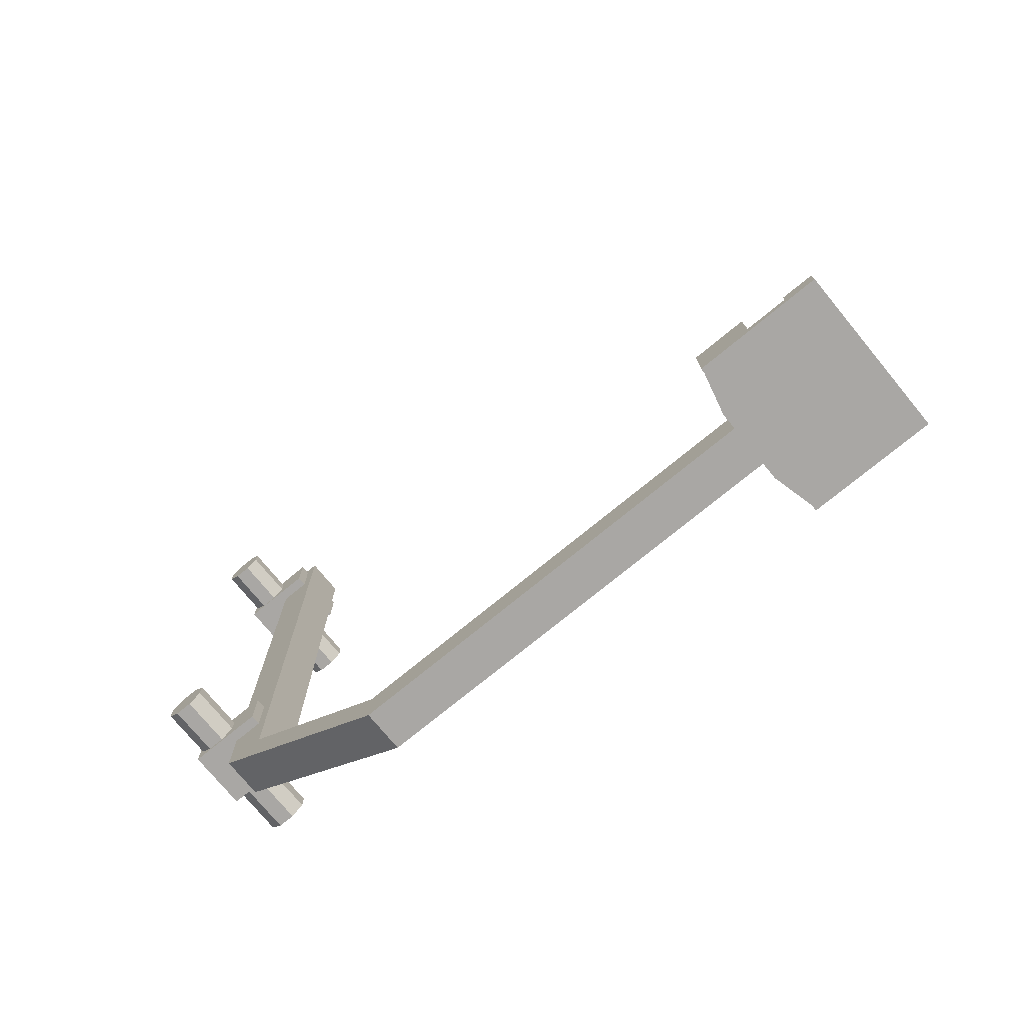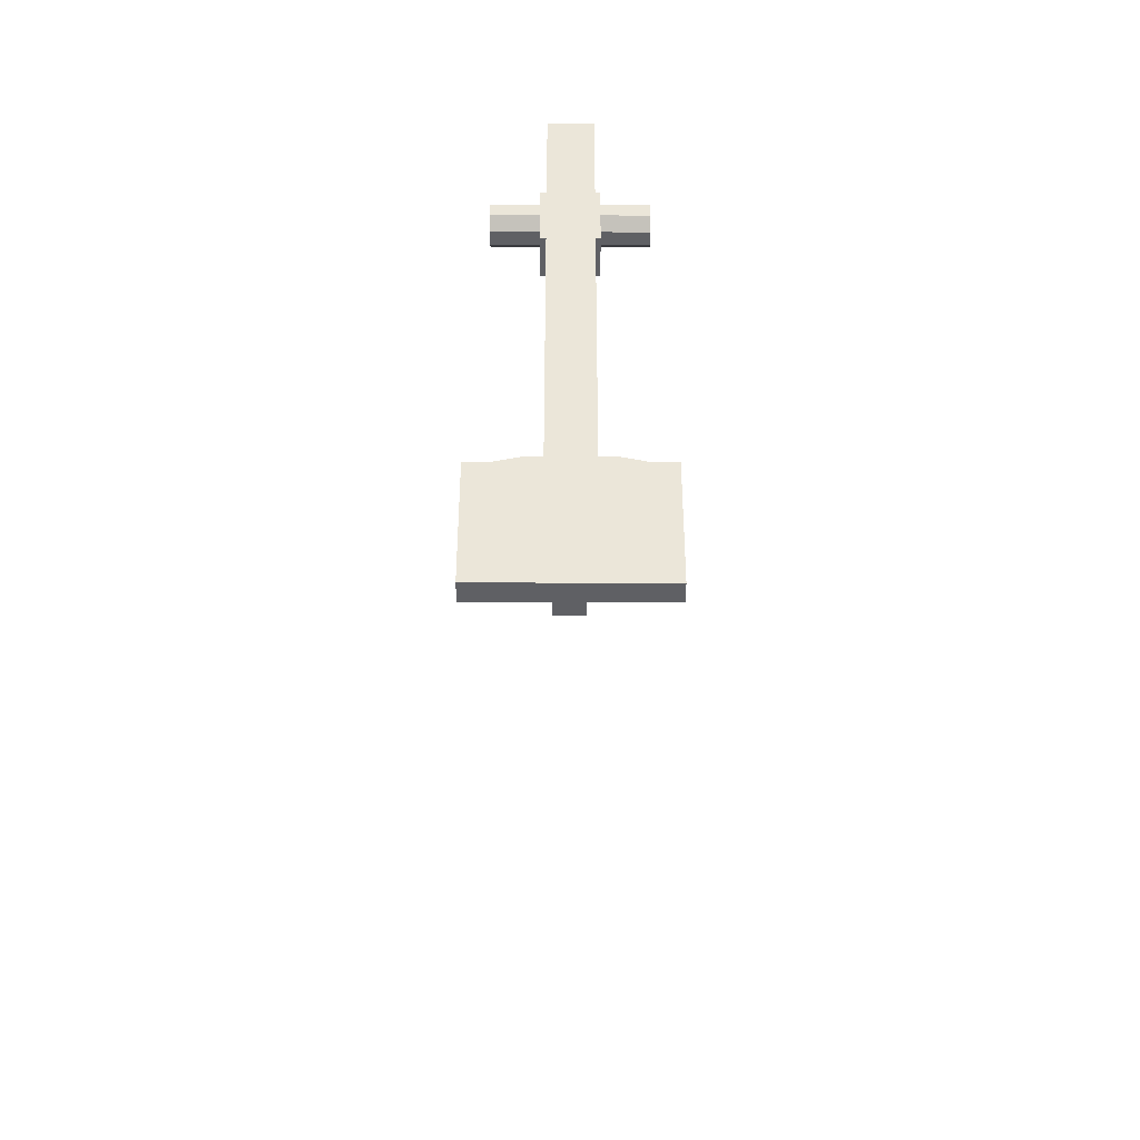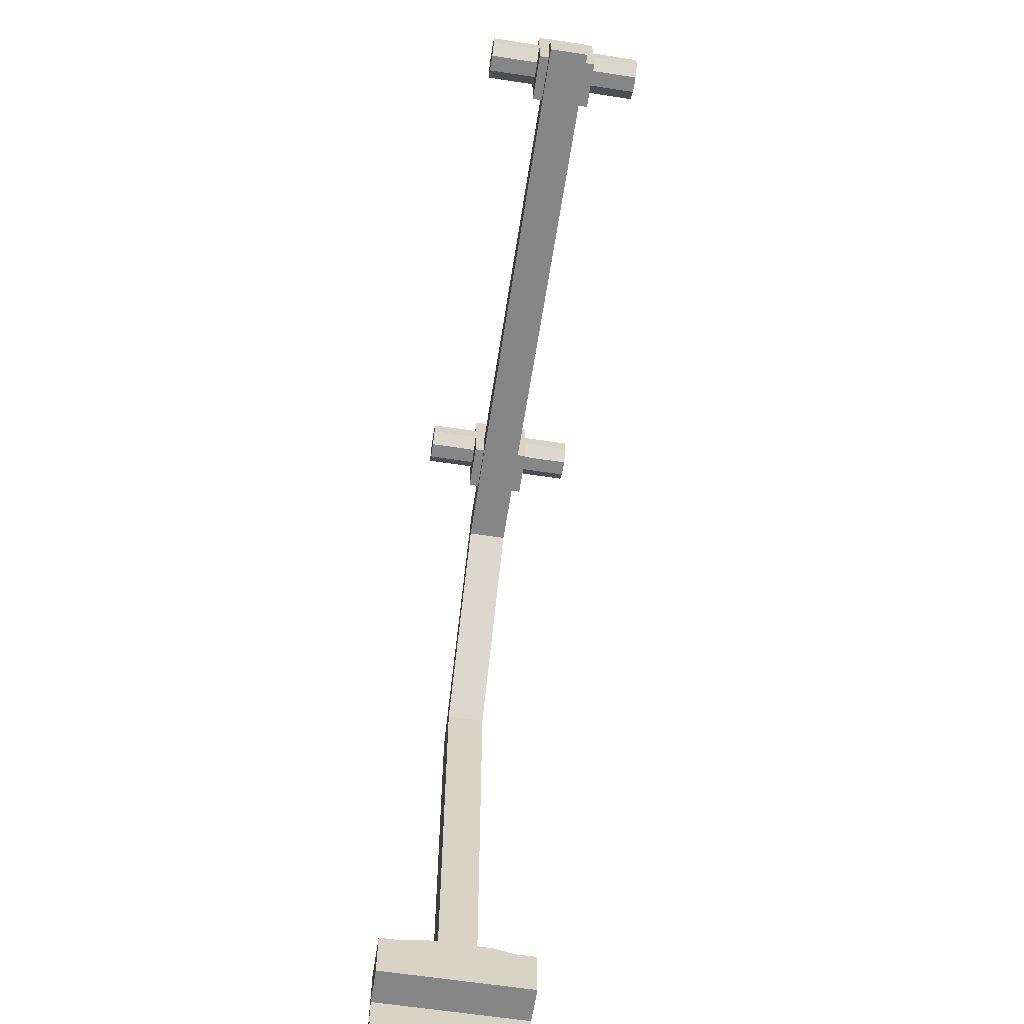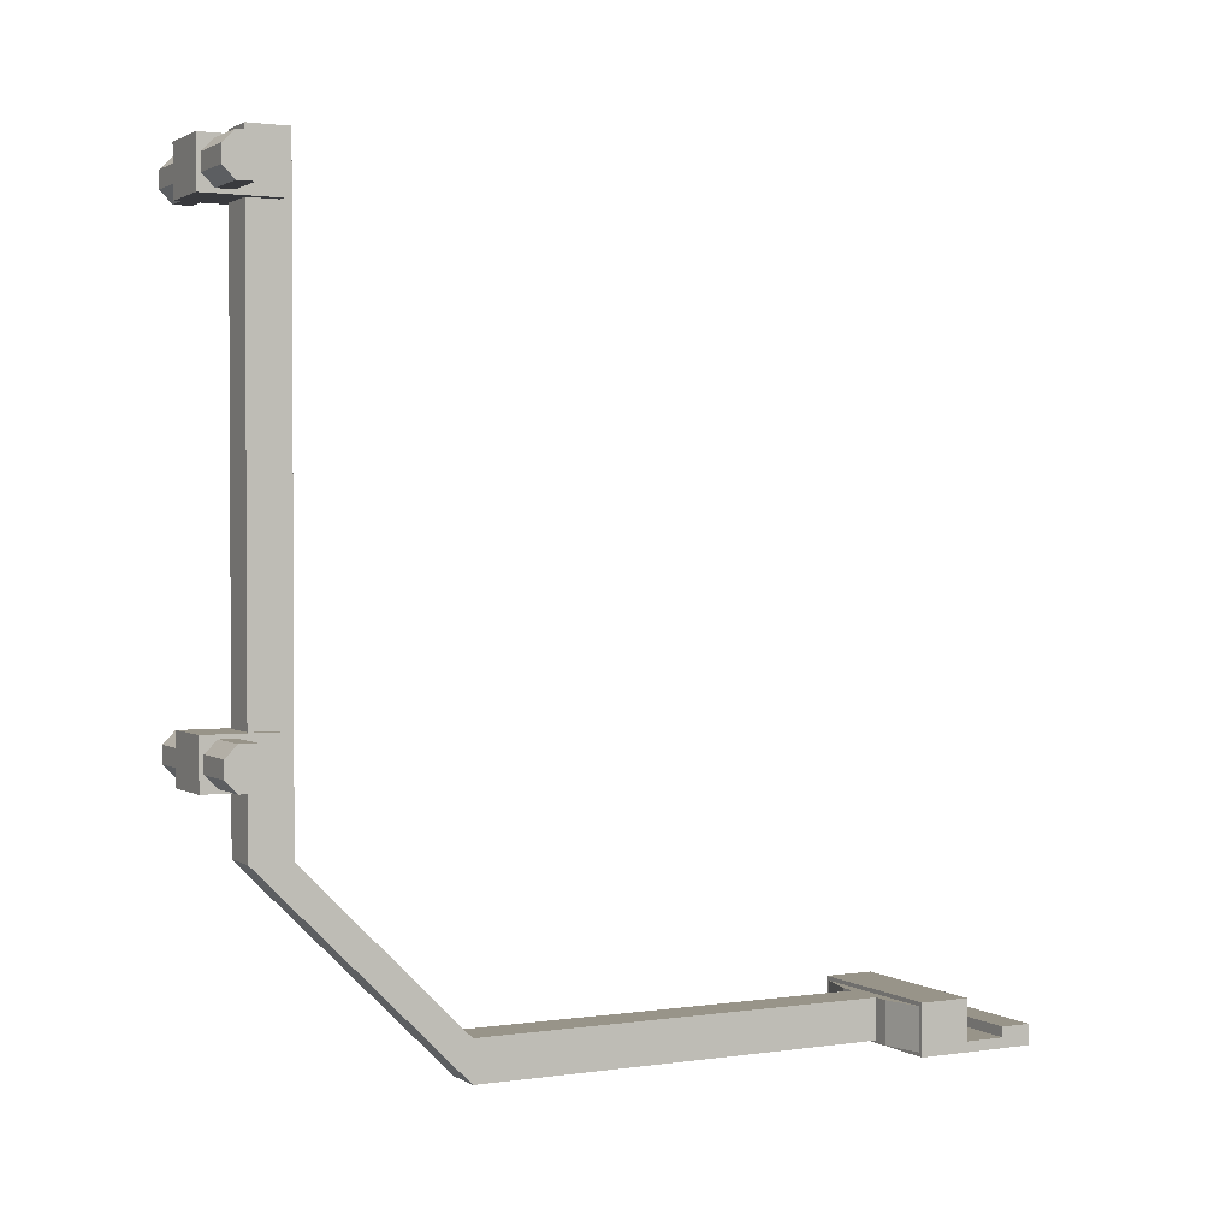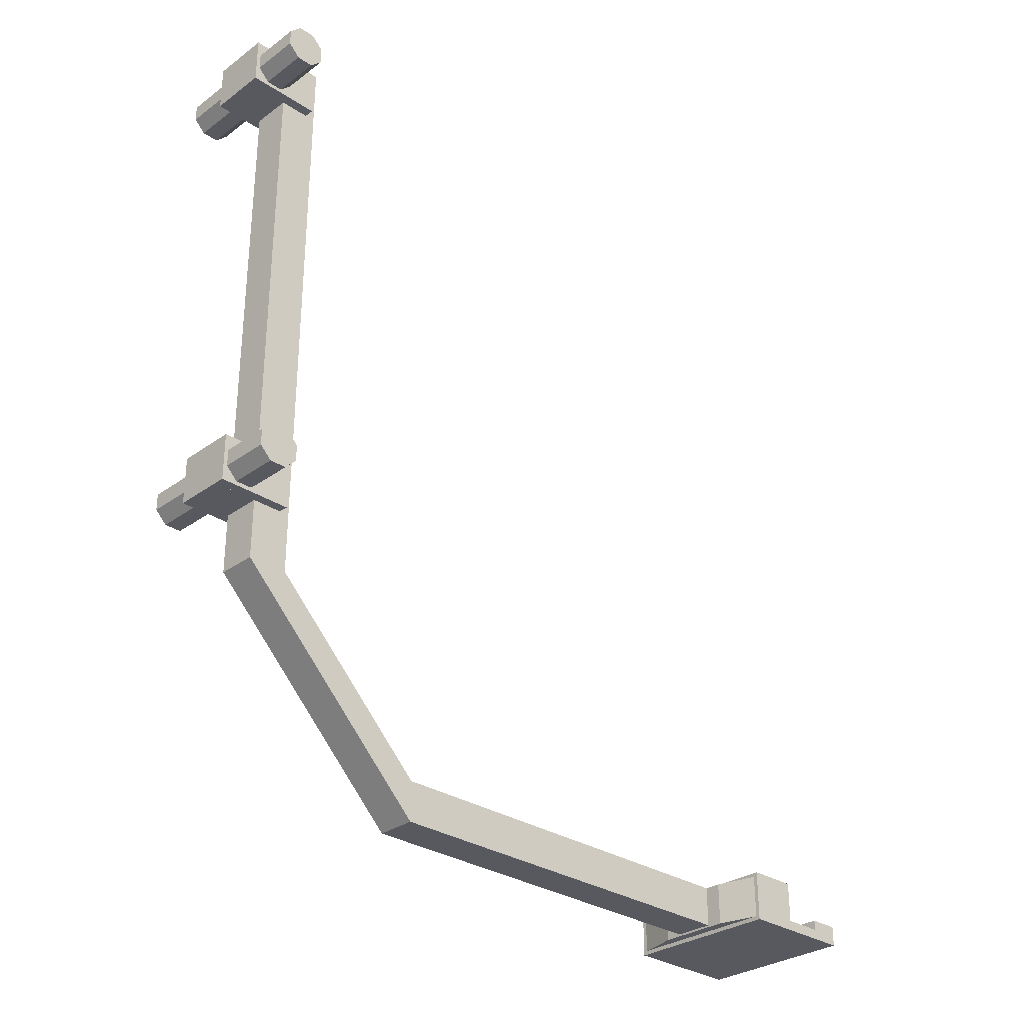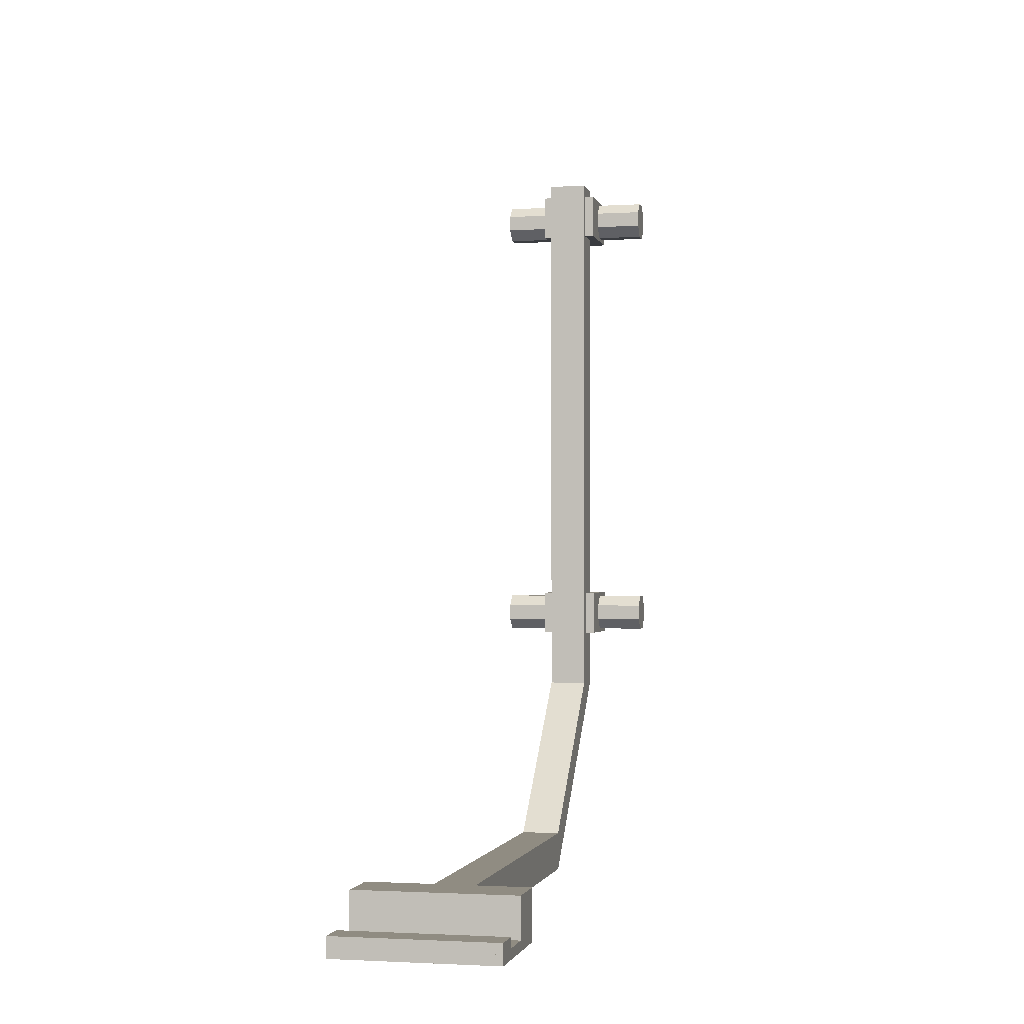
<metadata>
{"format":"obj","ext":"obj","renderer":"f3d","projection":"perspective","resolution":1024,"background":"white","views":[{"elev":-74.8,"azim":129.4,"up":"+Y"},{"elev":-43.3,"azim":-0.1,"up":"+Z"},{"elev":-62.2,"azim":171.2,"up":"+Z"},{"elev":1.7,"azim":62.3,"up":"+Y"},{"elev":-30.4,"azim":46.2,"up":"+Y"},{"elev":-1.6,"azim":-167.4,"up":"+Y"}]}
</metadata>
<code>
o cuboid
v -0.625 0.1875 -1.156
v -0.625 0.1875 -1.344
v -0.625 0.1719 -1.156
v -0.625 0.1719 -1.344
v -0.375 0.1875 -1.156
v -0.375 0.1875 -1.344
v -0.375 0.1719 -1.156
v -0.375 0.1719 -1.344
f 3 1 2 4
f 6 5 7 8
f 2 1 5 6
f 7 3 4 8
f 5 1 3 7
f 4 2 6 8
o cuboid
v -0.625 0.25 -1.156
v -0.625 0.25 -1.234
v -0.625 0.1875 -1.156
v -0.625 0.1875 -1.234
v -0.375 0.25 -1.156
v -0.375 0.25 -1.234
v -0.375 0.1875 -1.156
v -0.375 0.1875 -1.234
f 11 9 10 12
f 14 13 15 16
f 10 9 13 14
f 15 11 12 16
f 13 9 11 15
f 12 10 14 16
o cuboid
v -0.625 0.2031 -1.297
v -0.625 0.2031 -1.344
v -0.625 0.1875 -1.297
v -0.625 0.1875 -1.344
v -0.375 0.2031 -1.297
v -0.375 0.2031 -1.344
v -0.375 0.1875 -1.297
v -0.375 0.1875 -1.344
f 19 17 18 20
f 22 21 23 24
f 18 17 21 22
f 23 19 20 24
f 21 17 19 23
f 20 18 22 24
o cuboid
v -0.5563 0.2437 -1.141
v -0.6188 0.2437 -1.156
v -0.5563 0.1781 -1.141
v -0.6188 0.1781 -1.156
v -0.4437 0.2437 -1.141
v -0.3812 0.2437 -1.156
v -0.4437 0.1781 -1.141
v -0.3812 0.1781 -1.156
f 27 25 26 28
f 30 29 31 32
f 26 25 29 30
f 31 27 28 32
f 29 25 27 31
f 28 26 30 32
o cuboid
v -0.5312 0.2437 -0.5
v -0.5312 0.2437 -1.141
v -0.5312 0.1812 -0.5
v -0.5312 0.1812 -1.141
v -0.4688 0.2437 -0.5
v -0.4688 0.2437 -1.141
v -0.4688 0.1812 -0.5
v -0.4688 0.1812 -1.141
f 35 33 34 36
f 38 37 39 40
f 34 33 37 38
f 39 35 36 40
f 37 33 35 39
f 36 34 38 40
o cuboid
v -0.5312 0.4938 -0.25
v -0.5312 0.2437 -0.5
v -0.5312 0.4938 -0.1875
v -0.5312 0.1812 -0.5
v -0.4688 0.4938 -0.25
v -0.4688 0.2437 -0.5
v -0.4688 0.4938 -0.1875
v -0.4688 0.1812 -0.5
f 43 41 42 44
f 46 45 47 48
f 42 41 45 46
f 47 43 44 48
f 45 41 43 47
f 44 42 46 48
o cuboid
v -0.5312 1.413 -0.1875
v -0.5312 1.337 -0.1875
v -0.5312 1.413 -0.1188
v -0.5312 1.337 -0.1188
v -0.4687 1.413 -0.1875
v -0.4687 1.337 -0.1875
v -0.4687 1.413 -0.1188
v -0.4687 1.337 -0.1188
f 51 49 50 52
f 54 53 55 56
f 50 49 53 54
f 55 51 52 56
f 53 49 51 55
f 52 50 54 56
o cuboid
v -0.5312 1.431 -0.25
v -0.5312 0.4938 -0.25
v -0.5312 1.431 -0.1875
v -0.5312 0.4938 -0.1875
v -0.4688 1.431 -0.25
v -0.4688 0.4938 -0.25
v -0.4688 1.431 -0.1875
v -0.4688 0.4938 -0.1875
f 59 57 58 60
f 62 61 63 64
f 58 57 61 62
f 63 59 60 64
f 61 57 59 63
f 60 58 62 64
o cuboid
v -0.5469 1.413 -0.2344
v -0.5469 1.337 -0.2344
v -0.5469 1.413 -0.1188
v -0.5469 1.337 -0.1188
v -0.5312 1.413 -0.2344
v -0.5312 1.337 -0.2344
v -0.5312 1.413 -0.1188
v -0.5312 1.337 -0.1188
f 67 65 66 68
f 70 69 71 72
f 66 65 69 70
f 71 67 68 72
f 69 65 67 71
f 68 66 70 72
o cuboid
v -0.4688 1.413 -0.2344
v -0.4688 1.337 -0.2344
v -0.4688 1.413 -0.1188
v -0.4688 1.337 -0.1188
v -0.4531 1.413 -0.2344
v -0.4531 1.337 -0.2344
v -0.4531 1.413 -0.1188
v -0.4531 1.337 -0.1188
f 75 73 74 76
f 78 77 79 80
f 74 73 77 78
f 79 75 76 80
f 77 73 75 79
f 76 74 78 80
o cuboid
v -0.5312 0.6625 -0.1875
v -0.5312 0.5875 -0.1875
v -0.5312 0.6625 -0.1188
v -0.5312 0.5875 -0.1188
v -0.4687 0.6625 -0.1875
v -0.4687 0.5875 -0.1875
v -0.4687 0.6625 -0.1188
v -0.4687 0.5875 -0.1188
f 83 81 82 84
f 86 85 87 88
f 82 81 85 86
f 87 83 84 88
f 85 81 83 87
f 84 82 86 88
o cuboid
v -0.5469 0.6625 -0.2344
v -0.5469 0.5875 -0.2344
v -0.5469 0.6625 -0.1188
v -0.5469 0.5875 -0.1188
v -0.5312 0.6625 -0.2344
v -0.5312 0.5875 -0.2344
v -0.5312 0.6625 -0.1188
v -0.5312 0.5875 -0.1188
f 91 89 90 92
f 94 93 95 96
f 90 89 93 94
f 95 91 92 96
f 93 89 91 95
f 92 90 94 96
o cuboid
v -0.4688 0.6625 -0.2344
v -0.4688 0.5875 -0.2344
v -0.4688 0.6625 -0.1188
v -0.4688 0.5875 -0.1188
v -0.4531 0.6625 -0.2344
v -0.4531 0.5875 -0.2344
v -0.4531 0.6625 -0.1188
v -0.4531 0.5875 -0.1188
f 99 97 98 100
f 102 101 103 104
f 98 97 101 102
f 103 99 100 104
f 101 97 99 103
f 100 98 102 104
o cylinder
v -0.375 1.375 -0.1562
v -0.625 1.375 -0.1562
v -0.375 1.388 -0.125
v -0.625 1.388 -0.125
v -0.375 1.406 -0.1433
v -0.625 1.406 -0.1433
v -0.375 1.406 -0.1692
v -0.625 1.406 -0.1692
v -0.375 1.388 -0.1875
v -0.625 1.388 -0.1875
v -0.375 1.362 -0.1875
v -0.625 1.362 -0.1875
v -0.375 1.344 -0.1692
v -0.625 1.344 -0.1692
v -0.375 1.344 -0.1433
v -0.625 1.344 -0.1433
v -0.375 1.362 -0.125
v -0.625 1.362 -0.125
f 109 107 105
f 107 109 110 108
f 108 110 106
f 111 109 105
f 109 111 112 110
f 110 112 106
f 113 111 105
f 111 113 114 112
f 112 114 106
f 115 113 105
f 113 115 116 114
f 114 116 106
f 117 115 105
f 115 117 118 116
f 116 118 106
f 119 117 105
f 117 119 120 118
f 118 120 106
f 121 119 105
f 119 121 122 120
f 120 122 106
f 107 121 105
f 121 107 108 122
f 122 108 106
o cylinder
v -0.375 0.625 -0.1562
v -0.625 0.625 -0.1562
v -0.375 0.6379 -0.125
v -0.625 0.6379 -0.125
v -0.375 0.6563 -0.1433
v -0.625 0.6563 -0.1433
v -0.375 0.6563 -0.1692
v -0.625 0.6563 -0.1692
v -0.375 0.6379 -0.1875
v -0.625 0.6379 -0.1875
v -0.375 0.6121 -0.1875
v -0.625 0.6121 -0.1875
v -0.375 0.5938 -0.1692
v -0.625 0.5938 -0.1692
v -0.375 0.5938 -0.1433
v -0.625 0.5938 -0.1433
v -0.375 0.6121 -0.125
v -0.625 0.6121 -0.125
f 127 125 123
f 125 127 128 126
f 126 128 124
f 129 127 123
f 127 129 130 128
f 128 130 124
f 131 129 123
f 129 131 132 130
f 130 132 124
f 133 131 123
f 131 133 134 132
f 132 134 124
f 135 133 123
f 133 135 136 134
f 134 136 124
f 137 135 123
f 135 137 138 136
f 136 138 124
f 139 137 123
f 137 139 140 138
f 138 140 124
f 125 139 123
f 139 125 126 140
f 140 126 124

</code>
